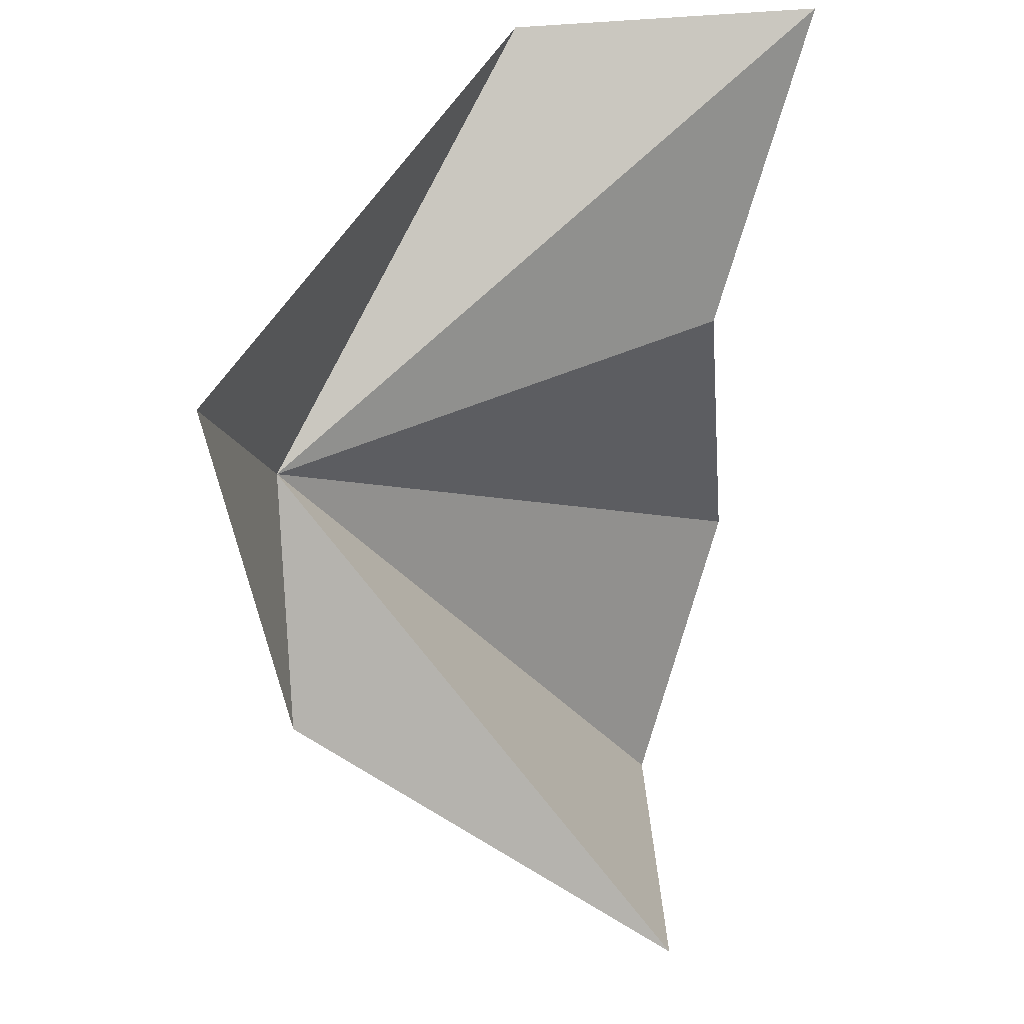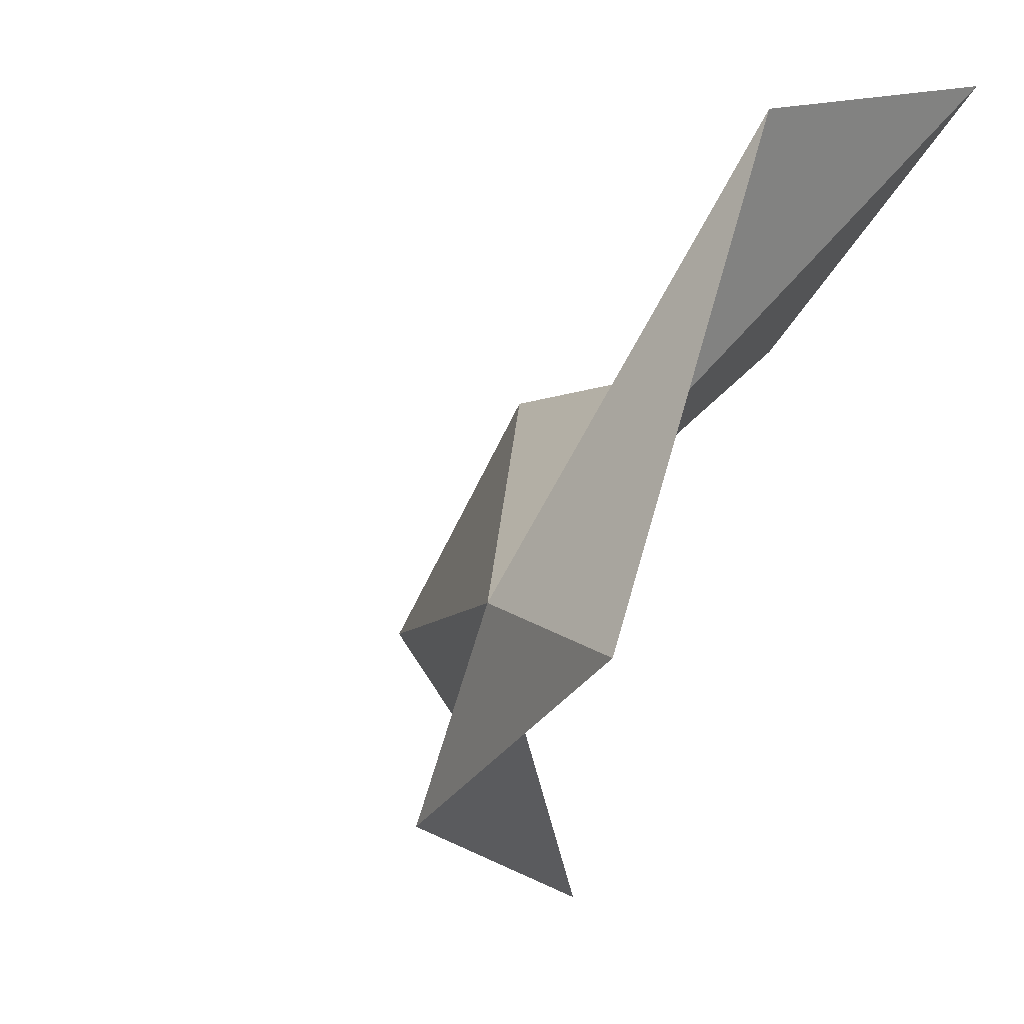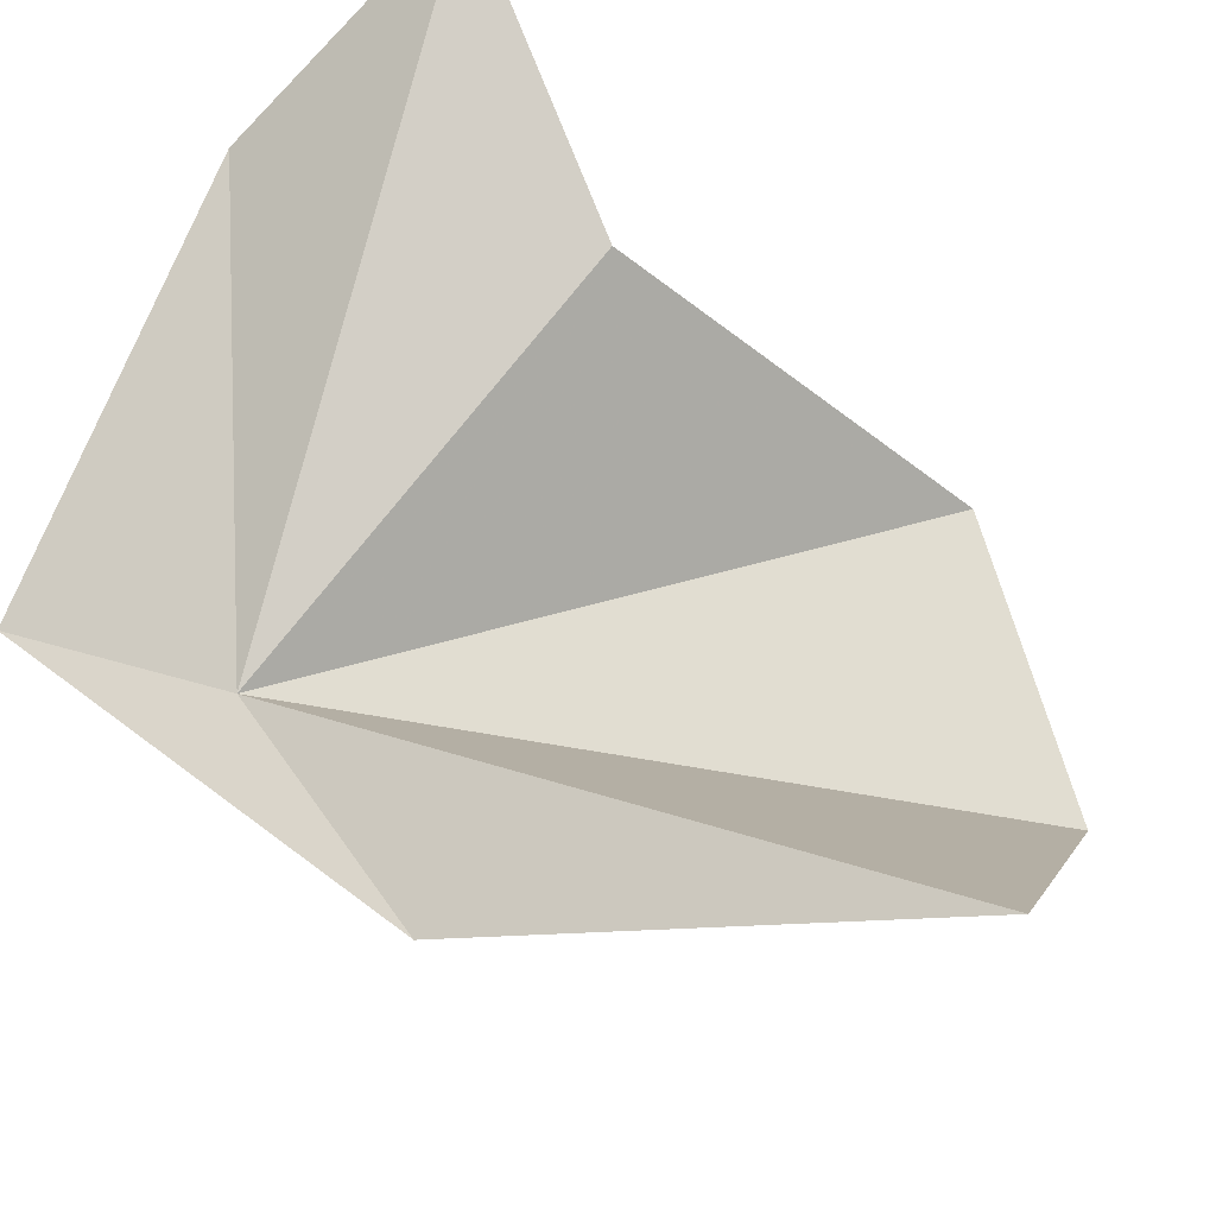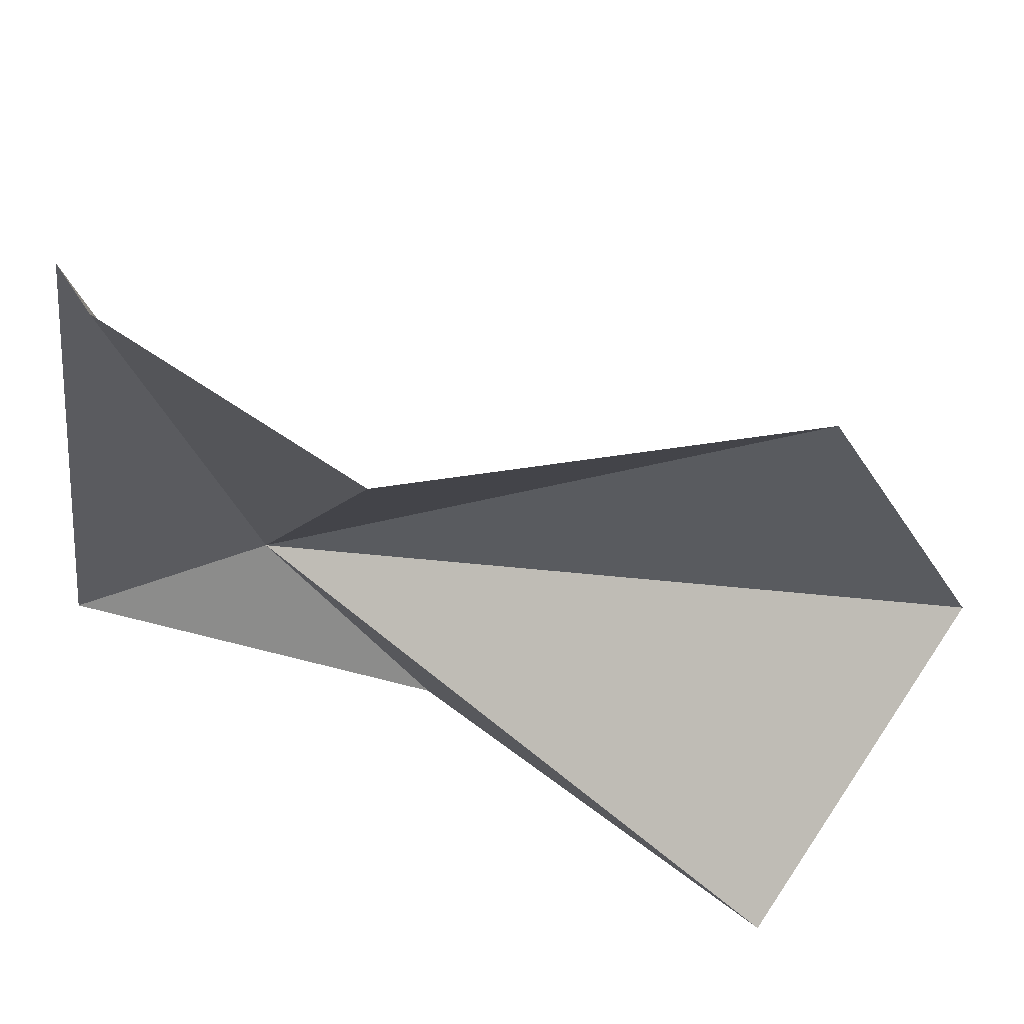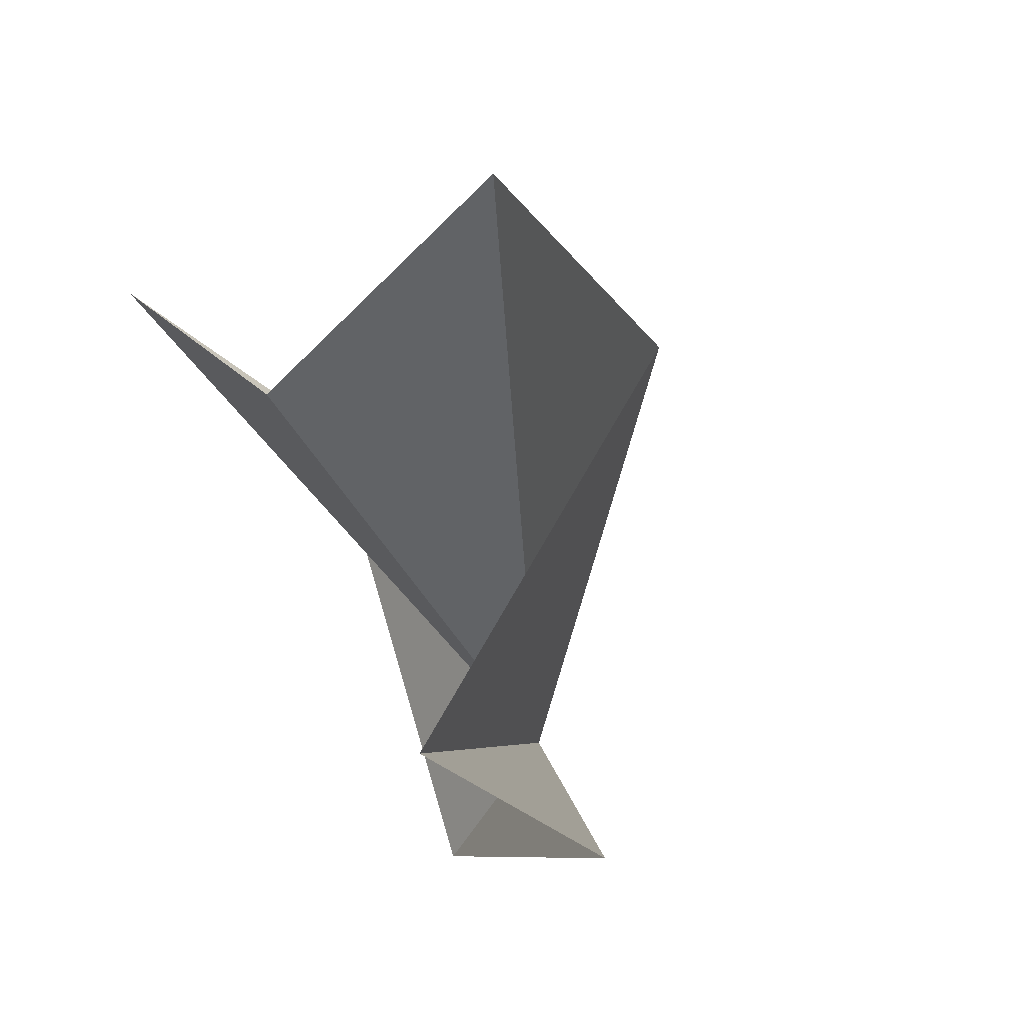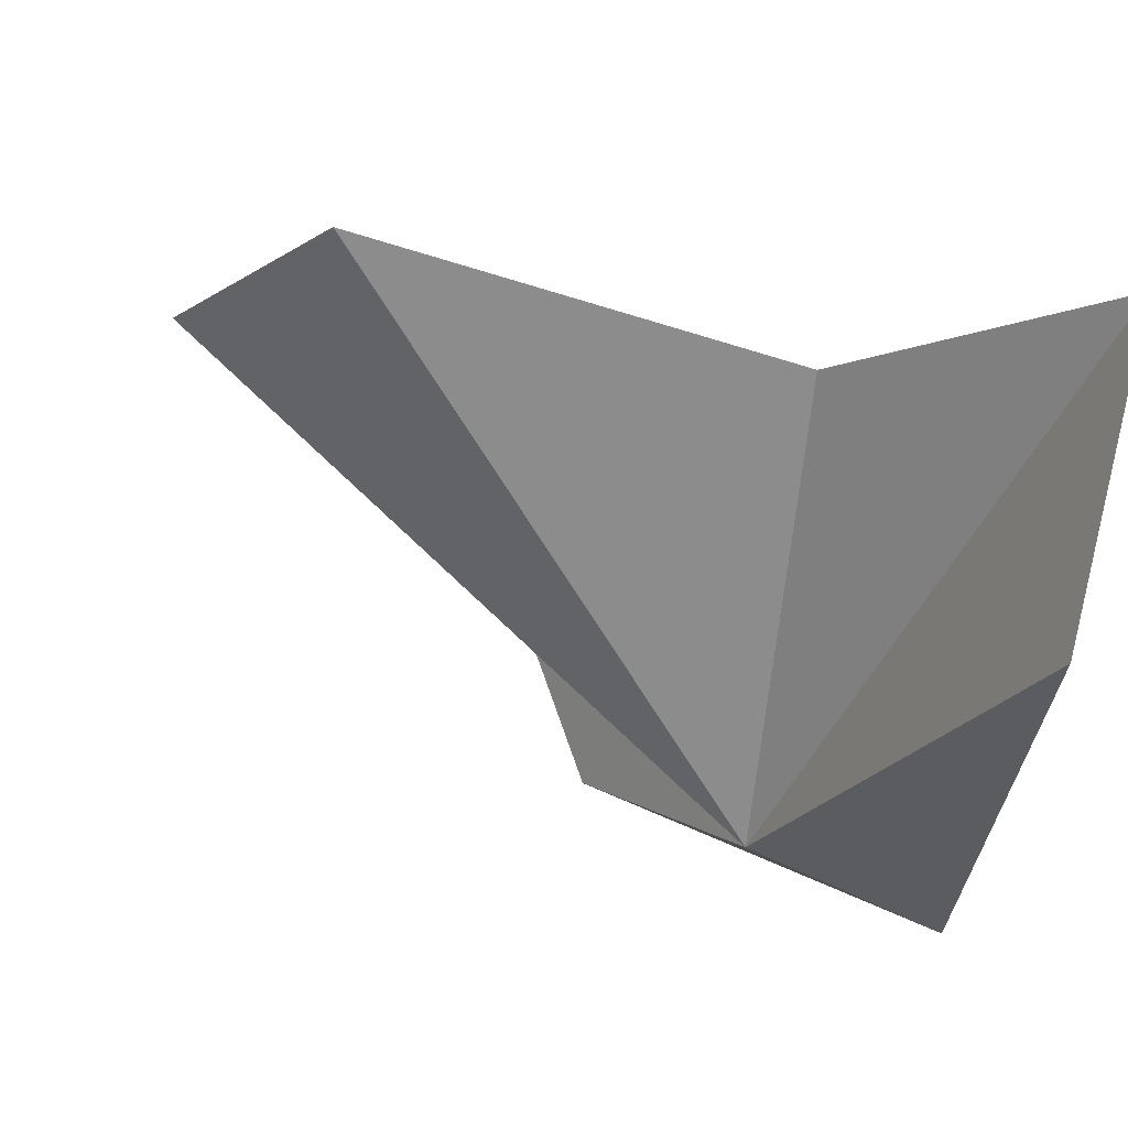
<metadata>
{"format":"obj","ext":"obj","renderer":"f3d","projection":"perspective","resolution":1024,"background":"white","views":[{"elev":60.1,"azim":-168.7,"up":"+Y"},{"elev":-8.5,"azim":140.1,"up":"+Z"},{"elev":-49.9,"azim":-136.8,"up":"+Z"},{"elev":30.8,"azim":-106.3,"up":"+Z"},{"elev":-28.2,"azim":-38.4,"up":"+Z"},{"elev":79.0,"azim":101.4,"up":"+Z"}]}
</metadata>
<code>
v 126.9 85.54 26.2
v 127.7 89.9 24.82
v 125.9 81.99 22.09
v 117.5 89.9 37.18
v 123.7 89.9 35.41
v 117.1 76.82 20.59
v 118.6 71.87 27.15
v 118.6 84.91 32.29
v 117.7 75.56 32.66
f 1 5 4
f 1 7 6
f 1 2 5
f 1 8 9
f 1 4 8
f 1 6 3
f 1 3 2
f 1 9 7

</code>
